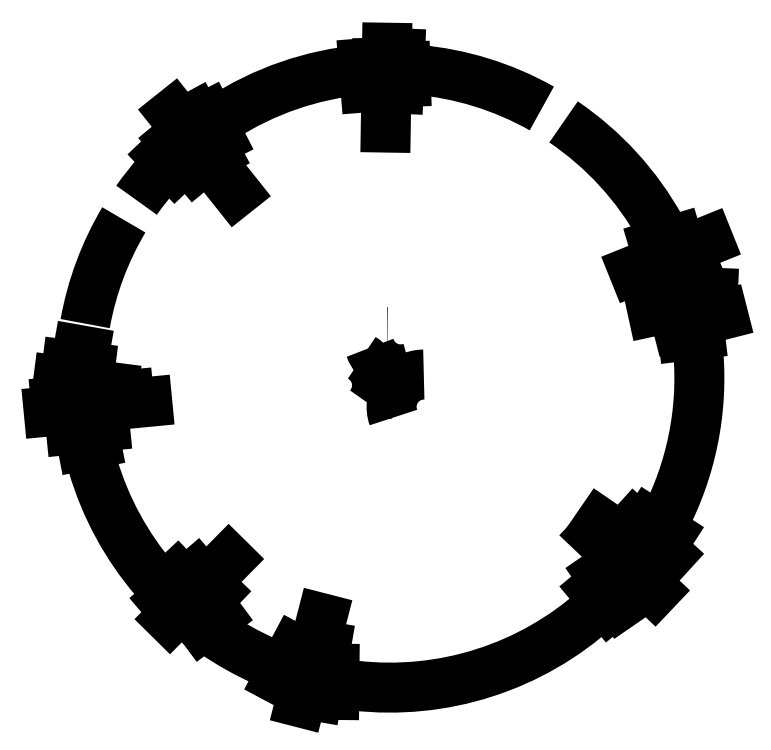
<metadata>
{"format":"dxf","ext":"dxf","renderer":"ezdxf+matplotlib","layout":"modelspace","background":"white","min_lineweight":24,"dpi":150}
</metadata>
<code>
0
SECTION
2
ENTITIES
0
ARC
8
0
10
654.1
20
519.1
30
0
40
60.43
50
90.27
51
199.2
0
ARC
8
0
10
610.4
20
649.4
30
0
40
60.43
50
199.2
51
287.1
0
ARC
8
0
10
506.2
20
559.3
30
0
40
60.43
50
322.7
51
58.32
0
ARC
8
0
10
585.4
20
598.3
30
0
40
60.43
50
89.44
51
90.27
0
LINE
8
0
10
1046
20
773.6
30
0
11
1186
21
829.7
31
0
0
LINE
8
0
10
1084
20
820.5
30
0
11
1127
21
833.2
31
0
0
LINE
8
0
10
1138
20
651.2
30
0
11
1170
21
655
31
0
0
LINE
8
0
10
1085
20
753.9
30
0
11
1159
21
784.7
31
0
0
LINE
8
0
10
1105
20
736.2
30
0
11
1194
21
732.4
31
0
0
LINE
8
0
10
1081
20
697.6
30
0
11
1167
21
716.3
31
0
0
LINE
8
0
10
1128
20
669.7
30
0
11
1213
21
691.3
31
0
0
LINE
8
0
10
972.7
20
177.6
30
0
11
1000
21
144.6
31
0
0
LINE
8
0
10
983.2
20
206.1
30
0
11
1022
21
150.5
31
0
0
LINE
8
0
10
1074
20
305.3
30
0
11
1113
21
280.4
31
0
0
LINE
8
0
10
1047
20
300.6
30
0
11
1111
21
241.6
31
0
0
LINE
8
0
10
983.3
20
302.1
30
0
11
1086
21
231.6
31
0
0
LINE
8
0
10
972.9
20
280.9
30
0
11
1085
21
174.4
31
0
0
LINE
8
0
10
381.4
20
10.55
30
0
11
411.7
21
67.48
31
0
0
LINE
8
0
10
486.5
20
-19.09
30
0
11
487
21
29.95
31
0
0
LINE
8
0
10
454.6
20
-21.7
30
0
11
471
21
72.15
31
0
0
LINE
8
0
10
423
20
-32.77
30
0
11
463.4
21
124.2
31
0
0
LINE
8
0
10
239.3
20
108
30
0
11
269.3
21
130.2
31
0
0
LINE
8
0
10
220.2
20
125.7
30
0
11
265.6
21
173.1
31
0
0
LINE
8
0
10
171.7
20
183.4
30
0
11
193.2
21
203.6
31
0
0
LINE
8
0
10
169.4
20
156.9
30
0
11
229.2
21
208.2
31
0
0
LINE
8
0
10
179.3
20
122.9
30
0
11
289.6
21
234.5
31
0
0
LINE
8
0
10
15.78
20
446.5
30
0
11
41.22
21
451.5
31
0
0
LINE
8
0
10
-5.532
20
476.5
30
0
11
57.88
21
482.9
31
0
0
LINE
8
0
10
8.195
20
625.5
30
0
11
20.44
21
623.4
31
0
0
LINE
8
0
10
-12.51
20
598
30
0
11
30.35
21
592.6
31
0
0
LINE
8
0
10
-29.15
20
568.7
30
0
11
74.07
21
555.4
31
0
0
LINE
8
0
10
-33.63
20
528.7
30
0
11
102.5
21
541.7
31
0
0
LINE
8
0
10
-46.94
20
510.5
30
0
11
137.1
21
528.2
31
0
0
LINE
8
0
10
250.7
20
1064
30
0
11
272.8
21
1021
31
0
0
LINE
8
0
10
166.2
20
988.9
30
0
11
189.6
21
964.2
31
0
0
LINE
8
0
10
186
20
1015
30
0
11
226.4
21
966.7
31
0
0
LINE
8
0
10
227.4
20
1063
30
0
11
265.5
21
992.9
31
0
0
LINE
8
0
10
185.4
20
1067
30
0
11
302.4
21
920.1
31
0
0
LINE
8
0
10
619.5
20
1155
30
0
11
620.3
21
1126
31
0
0
LINE
8
0
10
541
20
1161
30
0
11
544.6
21
1116
31
0
0
LINE
8
0
10
566.4
20
1161
30
0
11
566.1
21
1128
31
0
0
LINE
8
0
10
609.5
20
1180
30
0
11
606.8
21
1113
31
0
0
LINE
8
0
10
585.1
20
1190
30
0
11
582.7
21
1041
31
0
0
ARC
8
0
10
590.4
20
572.8
30
0
40
578.2
50
60.6
51
84.96
0
ARC
8
0
10
590.4
20
572.8
30
0
40
578.2
50
28.94
51
55.87
0
ARC
8
0
10
590.4
20
572.8
30
0
40
578.2
50
332.4
51
4.671
0
ARC
8
0
10
590.4
20
572.8
30
0
40
578.2
50
263.5
51
312.1
0
ARC
8
0
10
590.4
20
572.8
30
0
40
578.2
50
235.3
51
246.4
0
ARC
8
0
10
590.4
20
572.8
30
0
40
578.2
50
196.5
51
220.7
0
ARC
8
0
10
590.4
20
572.8
30
0
40
578.2
50
149.3
51
169.9
0
ARC
8
0
10
590.4
20
572.8
30
0
40
578.2
50
138
51
144.9
0
ARC
8
0
10
590.4
20
572.8
30
0
40
578.2
50
95.12
51
123
0
ENDSEC
0
EOF

</code>
